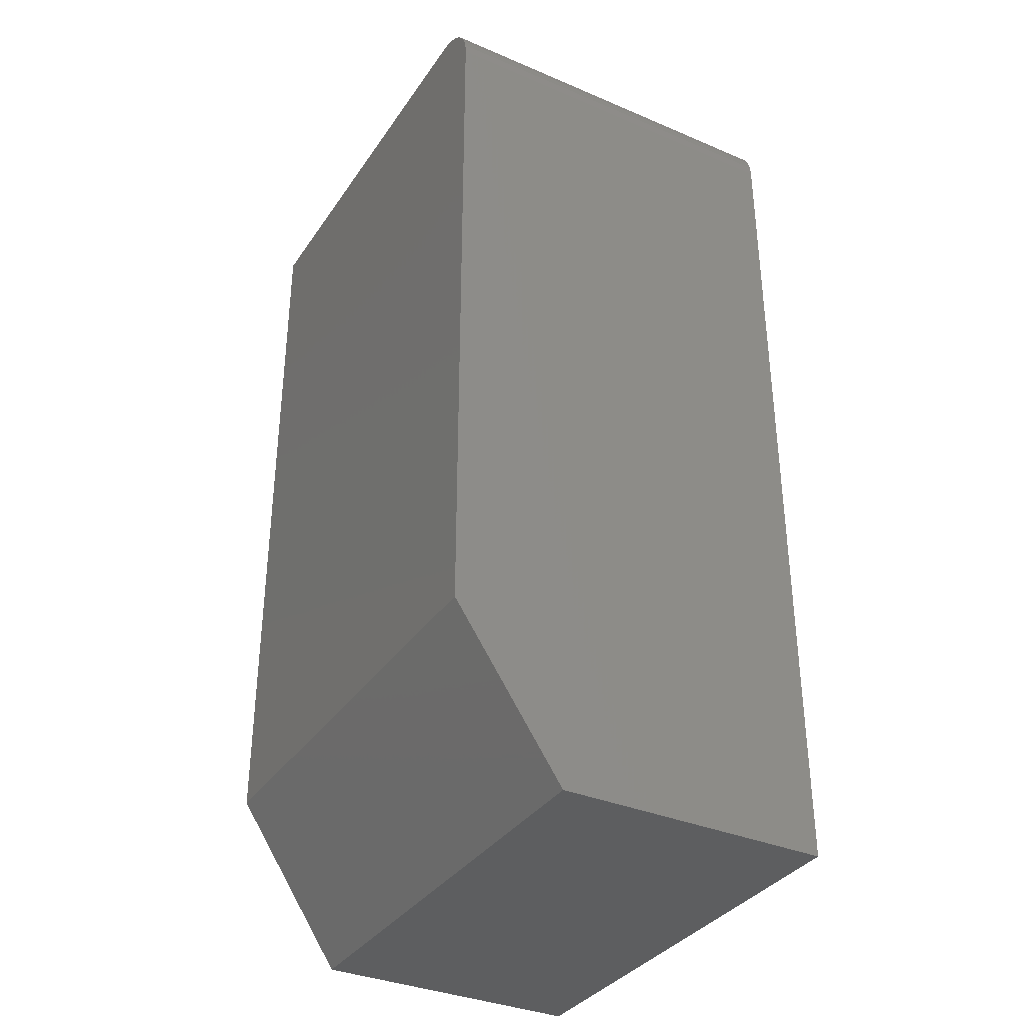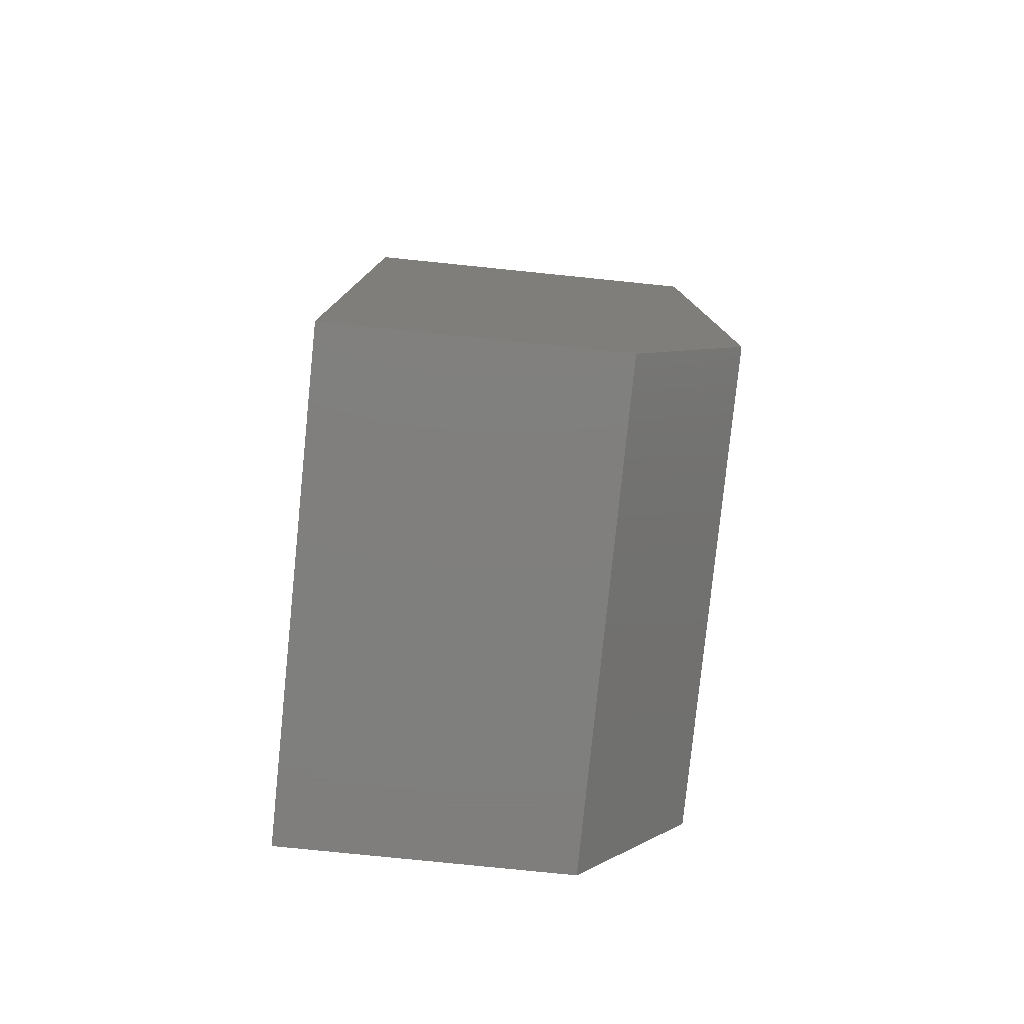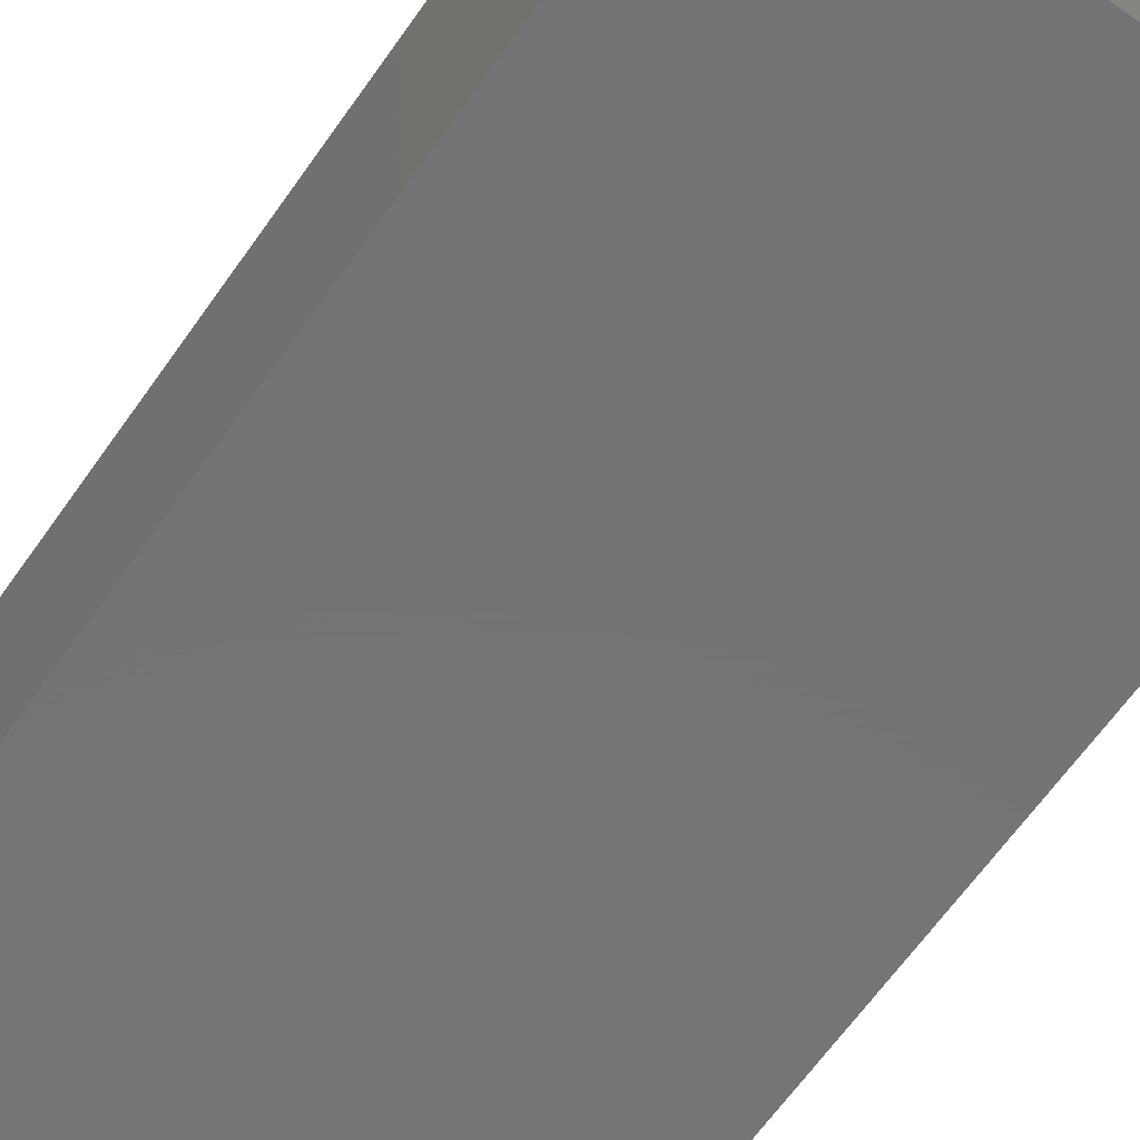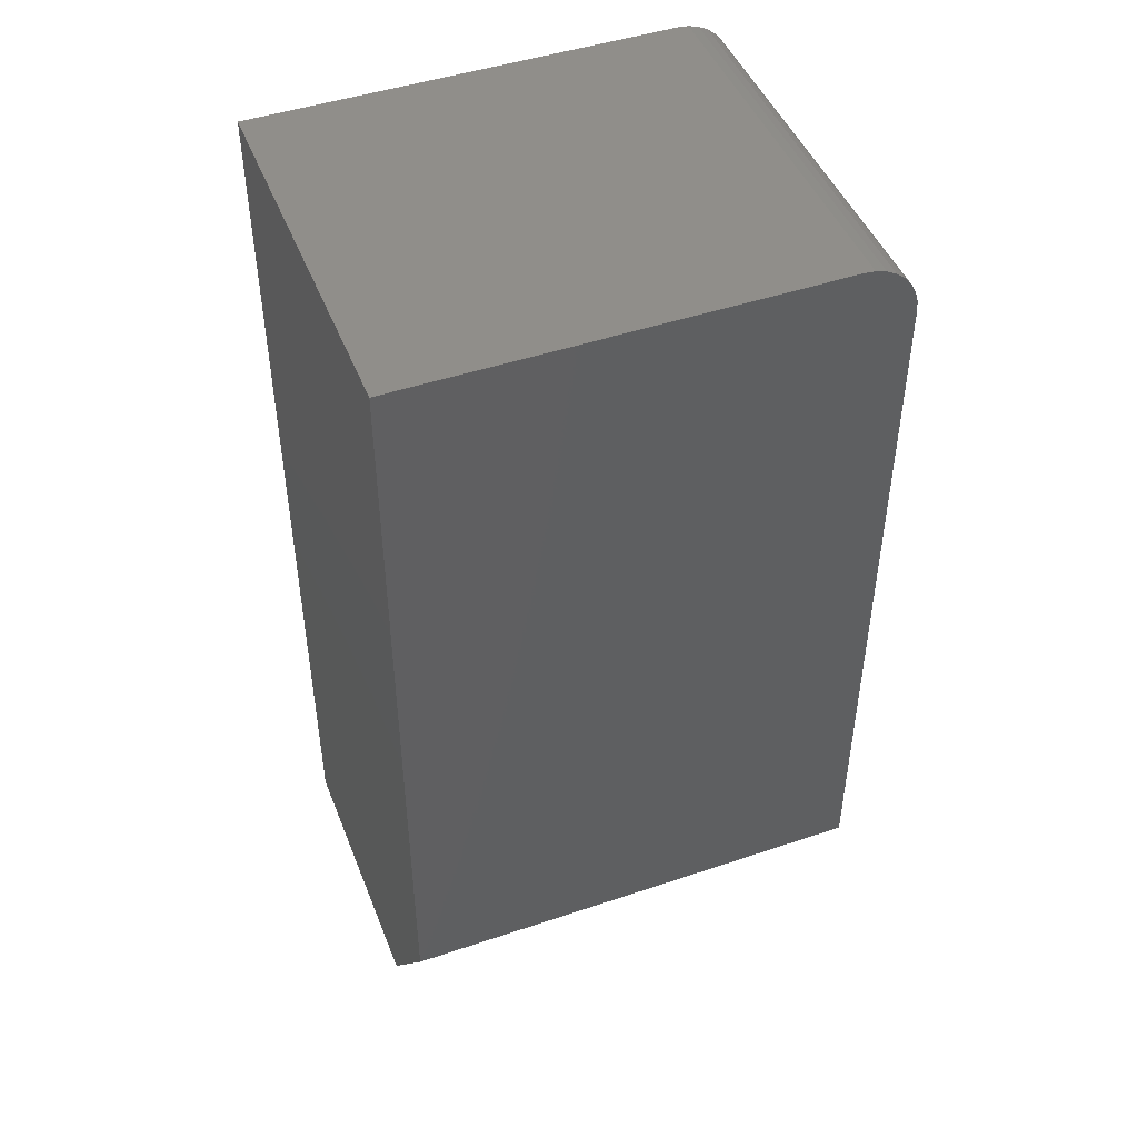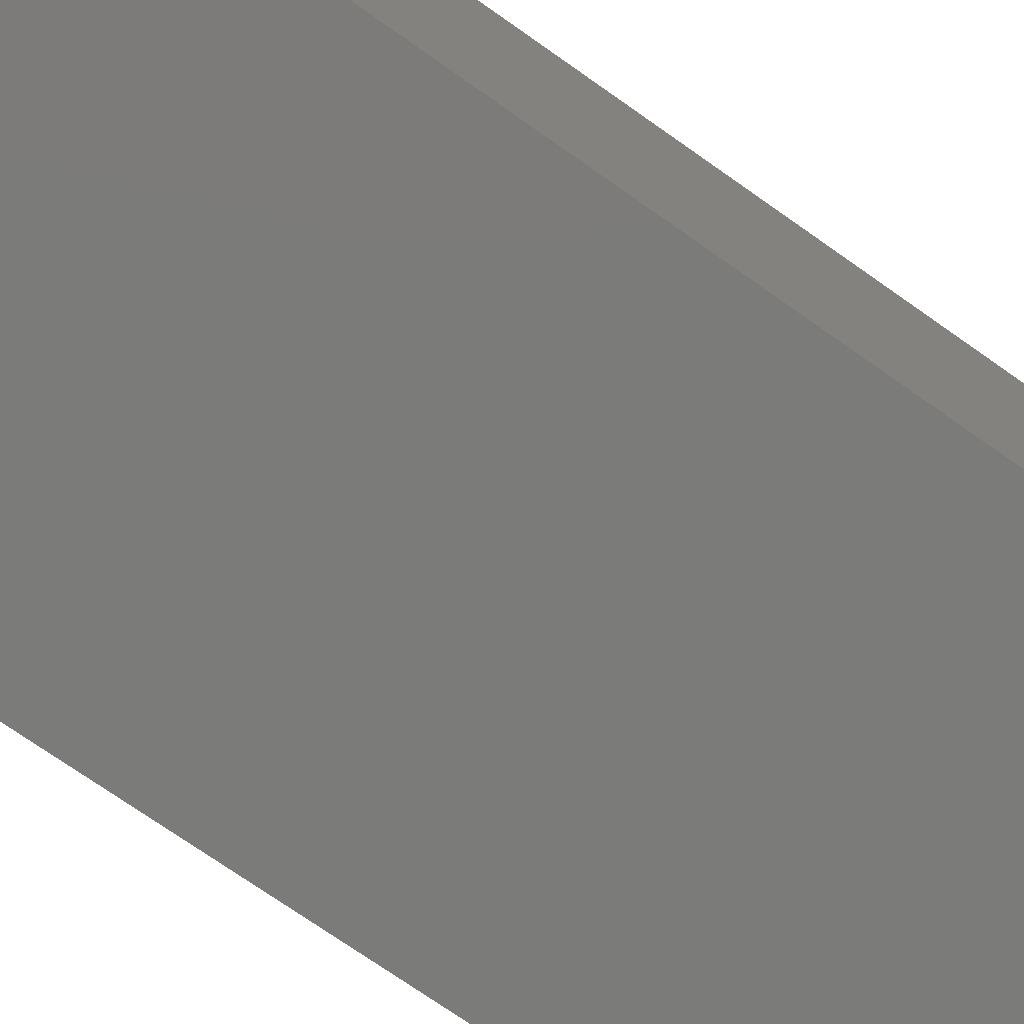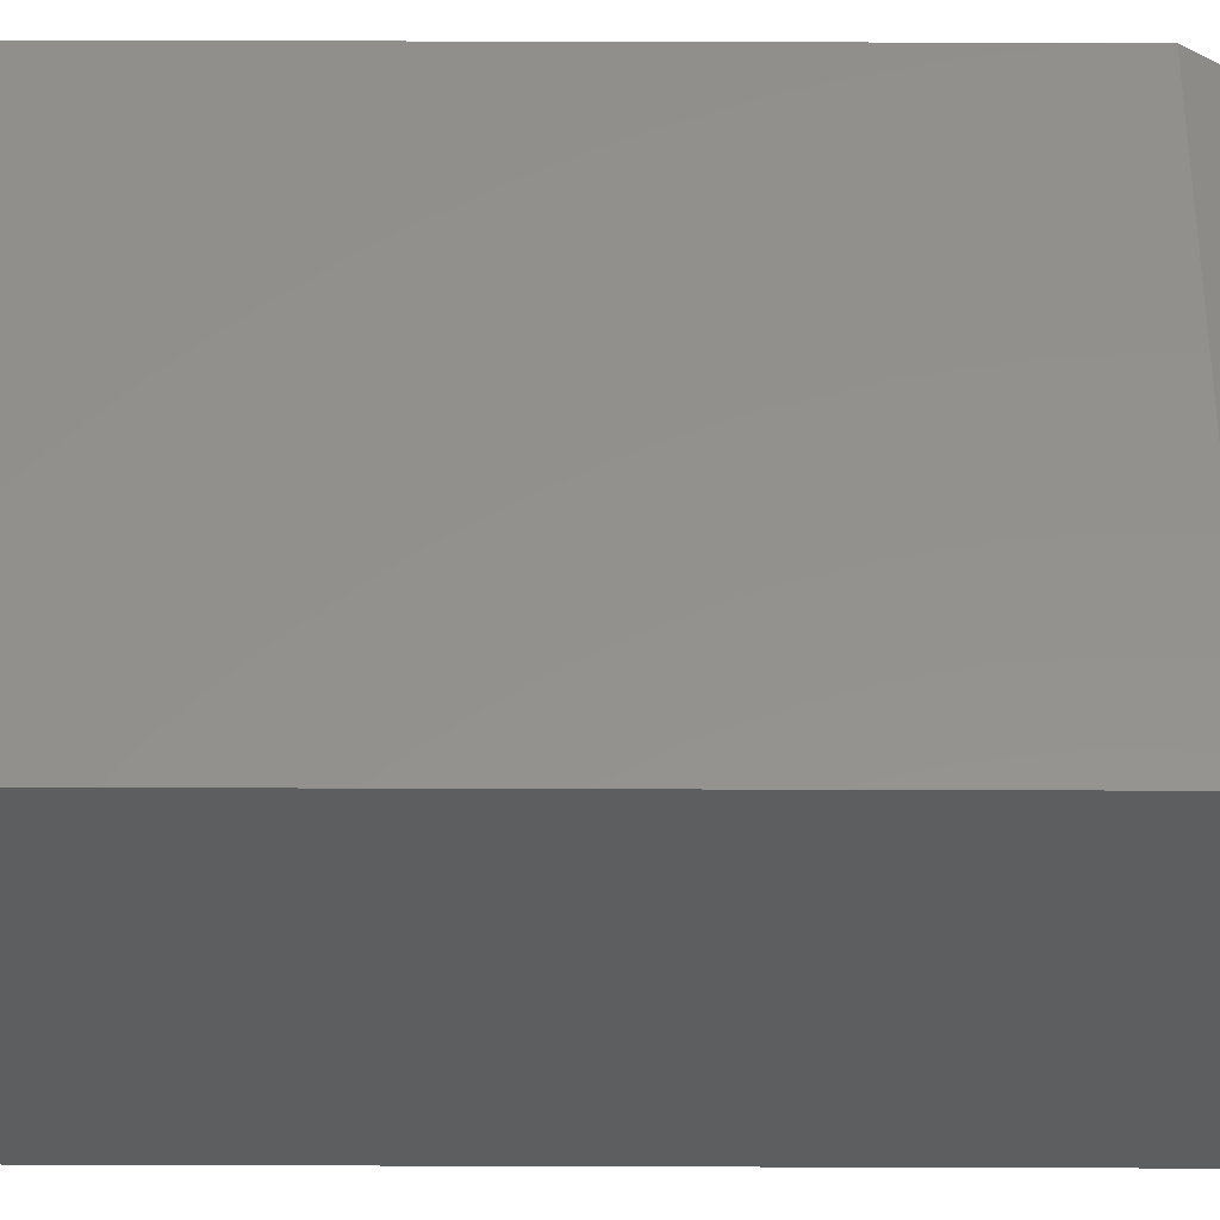
<metadata>
{"format":"stl","ext":"stl","renderer":"f3d","projection":"perspective","resolution":1024,"background":"white","views":[{"elev":-35.0,"azim":-119.5,"up":"+Z"},{"elev":-79.2,"azim":84.2,"up":"+Z"},{"elev":-66.9,"azim":-35.6,"up":"+Y"},{"elev":46.5,"azim":159.0,"up":"+Z"},{"elev":-74.3,"azim":-125.0,"up":"+Y"},{"elev":55.1,"azim":90.2,"up":"+Y"}]}
</metadata>
<code>
# stl→obj: 26 verts, 48 faces
v -0.262 3.043e-17 0.3257
v -0.2561 3.085e-17 0.3275
v -0.25 3.123e-17 0.3281
v -0.01283 4.439e-17 0.3281
v -0.01283 2.01e-17 -0.1094
v -0.2812 5.204e-18 -0.1094
v -0.2812 2.776e-17 0.2969
v -0.2806 2.813e-17 0.303
v -0.2789 2.855e-17 0.3088
v -0.276 2.901e-17 0.3142
v -0.2721 2.949e-17 0.319
v -0.2674 2.997e-17 0.3229
v -0.2812 -0.2188 0.2969
v -0.2812 -0.2188 -0.2031
v -0.2812 -0.0625 -0.2031
v -0.25 -0.2188 0.3281
v -0.2561 -0.2188 0.3275
v -0.262 -0.2188 0.3257
v -0.01283 -0.2188 0.3281
v -0.2674 -0.2188 0.3229
v -0.2721 -0.2188 0.319
v -0.276 -0.2188 0.3142
v -0.2789 -0.2188 0.3088
v -0.2806 -0.2188 0.303
v -0.01283 -0.2188 -0.2031
v -0.01283 -0.0625 -0.2031
f 1 2 3
f 4 5 6
f 4 6 7
f 4 7 8
f 4 8 9
f 4 9 10
f 4 10 11
f 4 11 12
f 4 12 1
f 4 1 3
f 13 7 14
f 14 7 6
f 14 6 15
f 16 17 18
f 19 16 18
f 19 18 20
f 19 20 21
f 19 21 22
f 19 22 23
f 19 23 24
f 19 24 13
f 19 13 14
f 19 14 25
f 19 4 16
f 16 4 3
f 7 13 8
f 8 13 24
f 8 24 9
f 9 24 23
f 9 23 10
f 10 23 22
f 10 22 11
f 11 22 21
f 11 21 12
f 12 21 20
f 12 20 1
f 1 20 18
f 1 18 2
f 2 18 17
f 2 17 3
f 3 17 16
f 4 19 5
f 5 19 25
f 5 25 26
f 14 15 25
f 25 15 26
f 15 6 26
f 26 6 5

</code>
